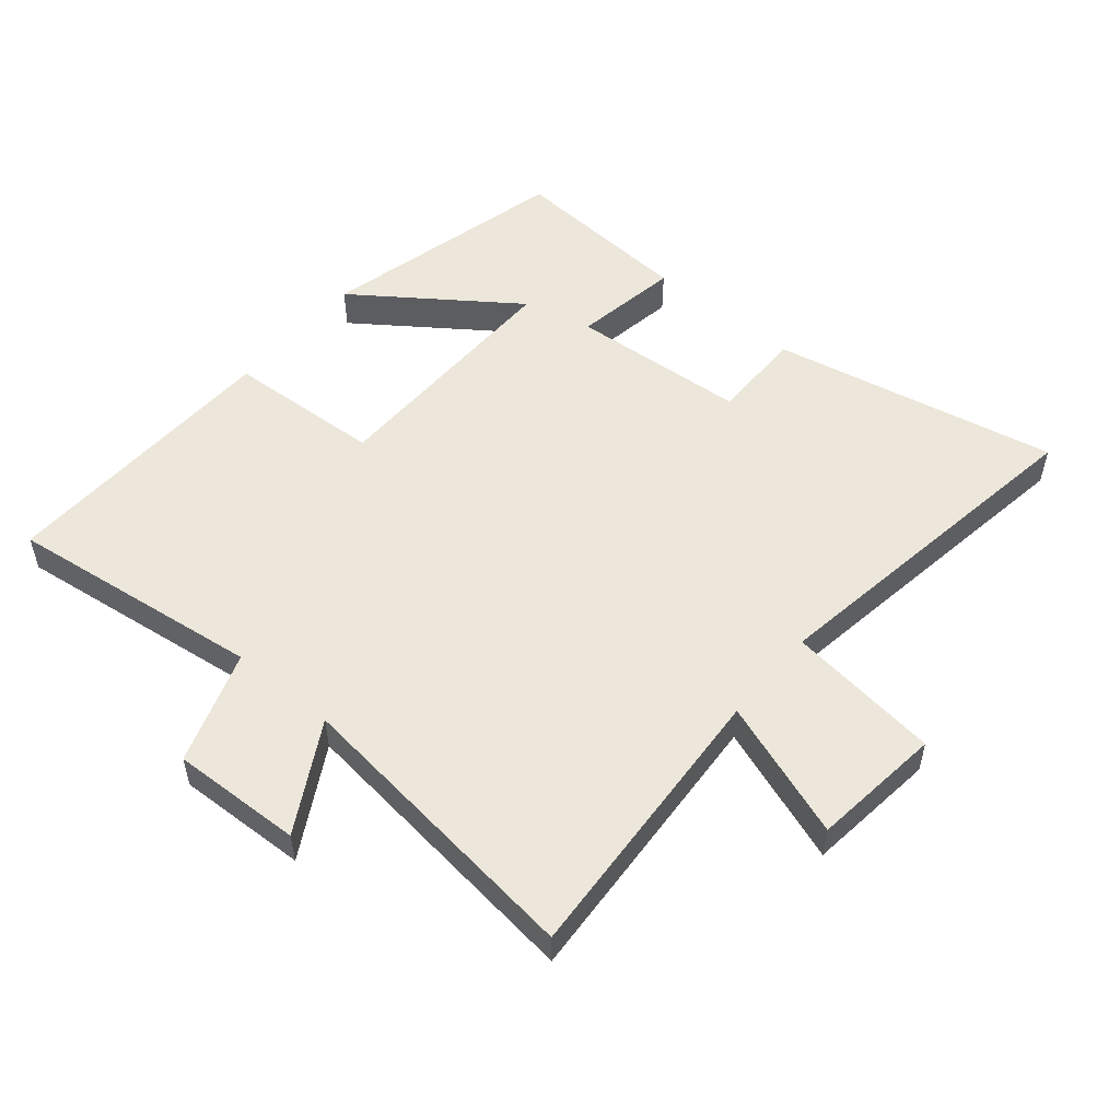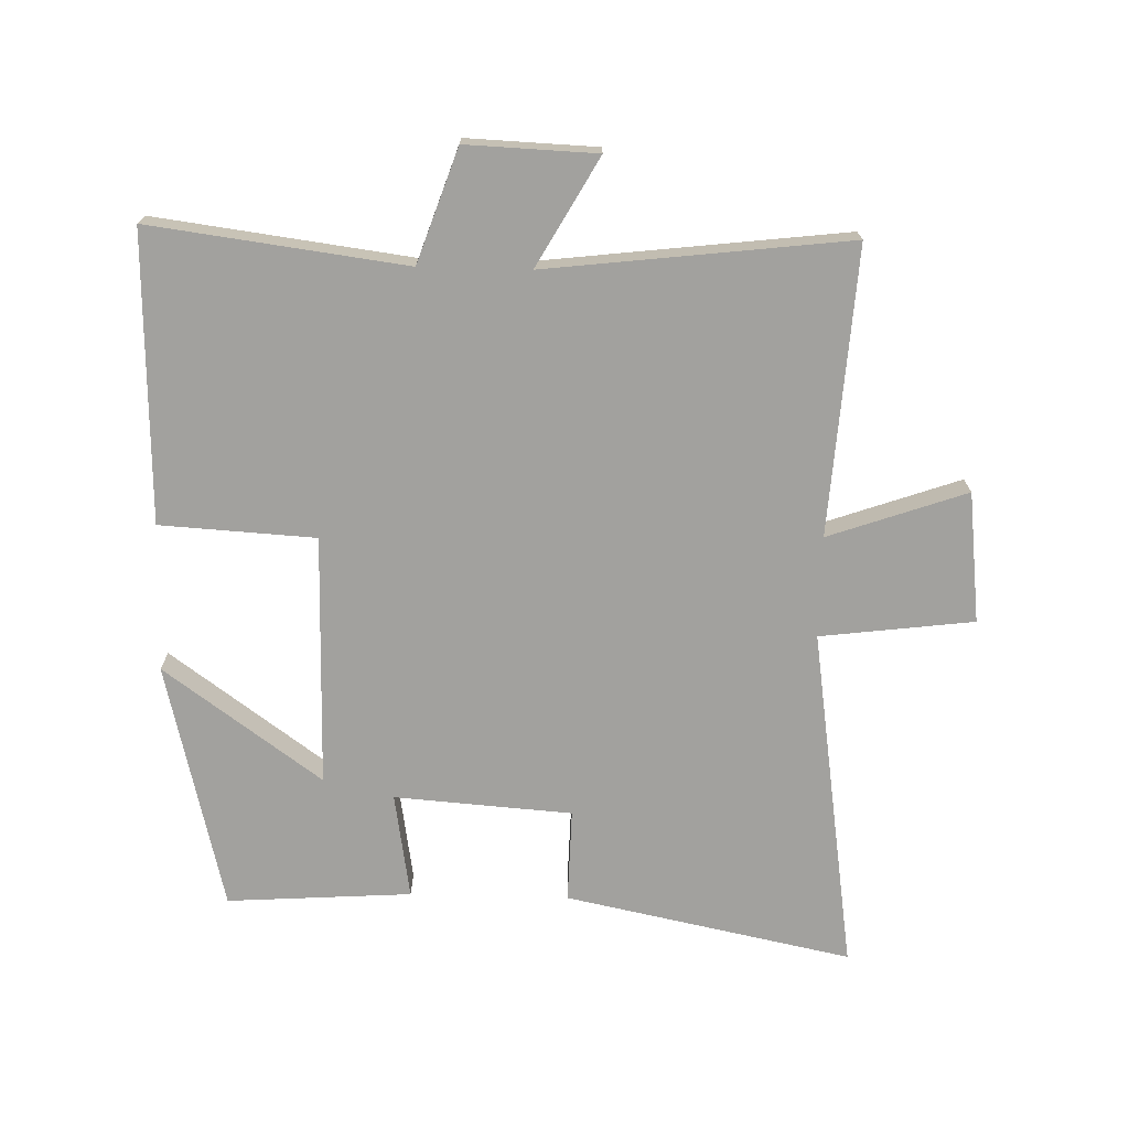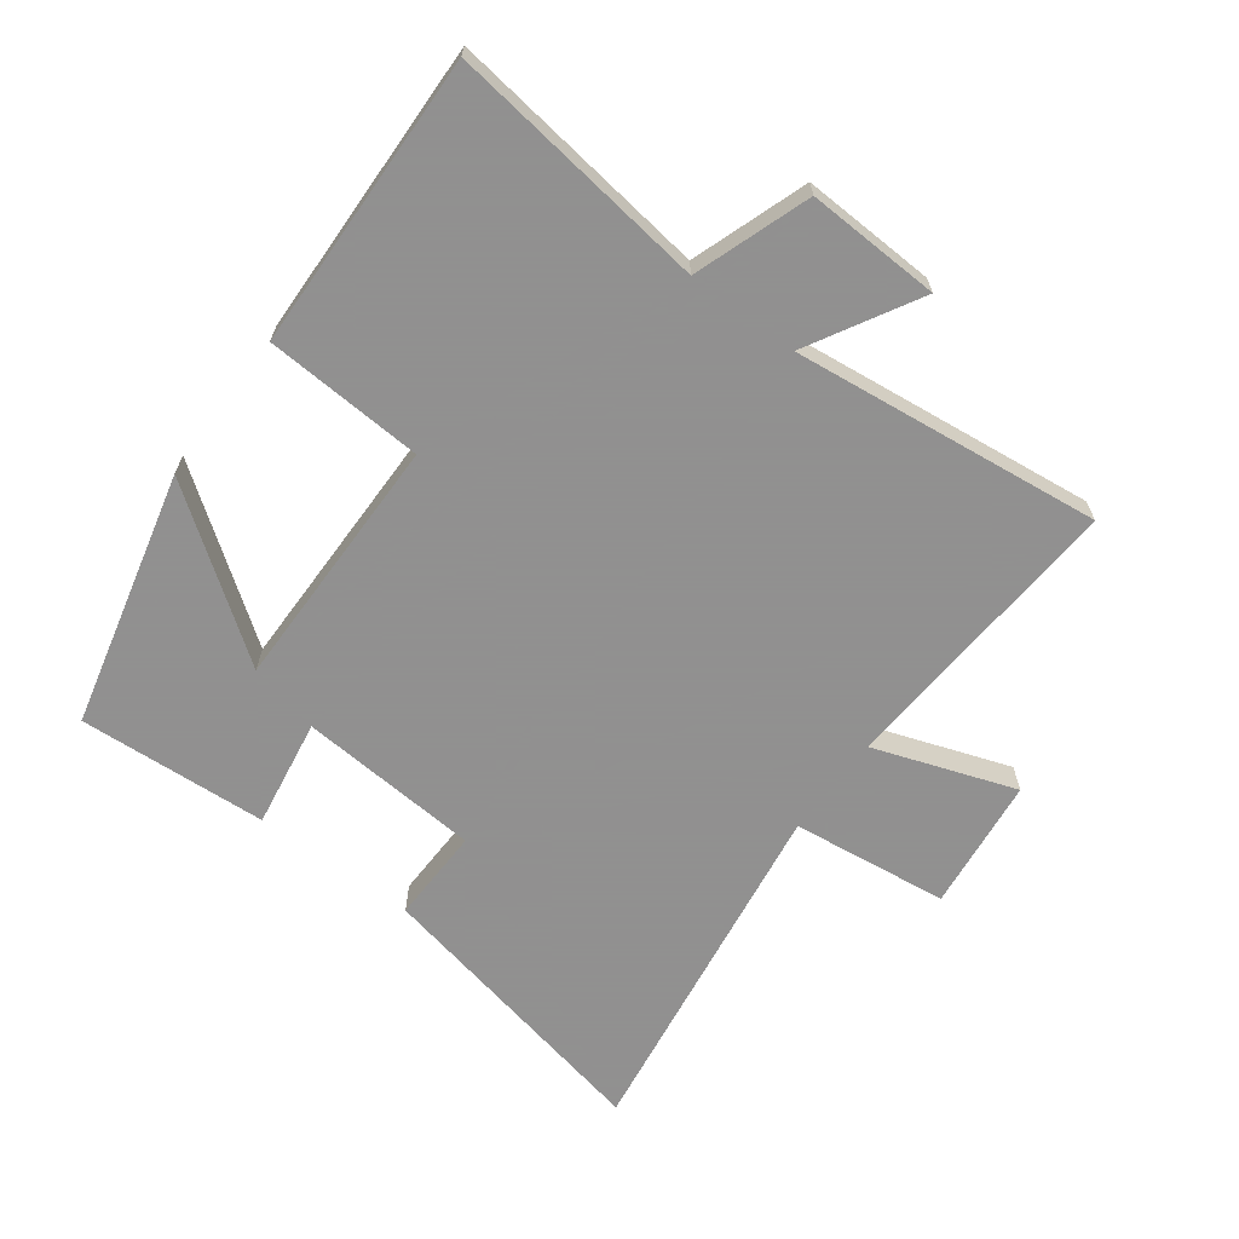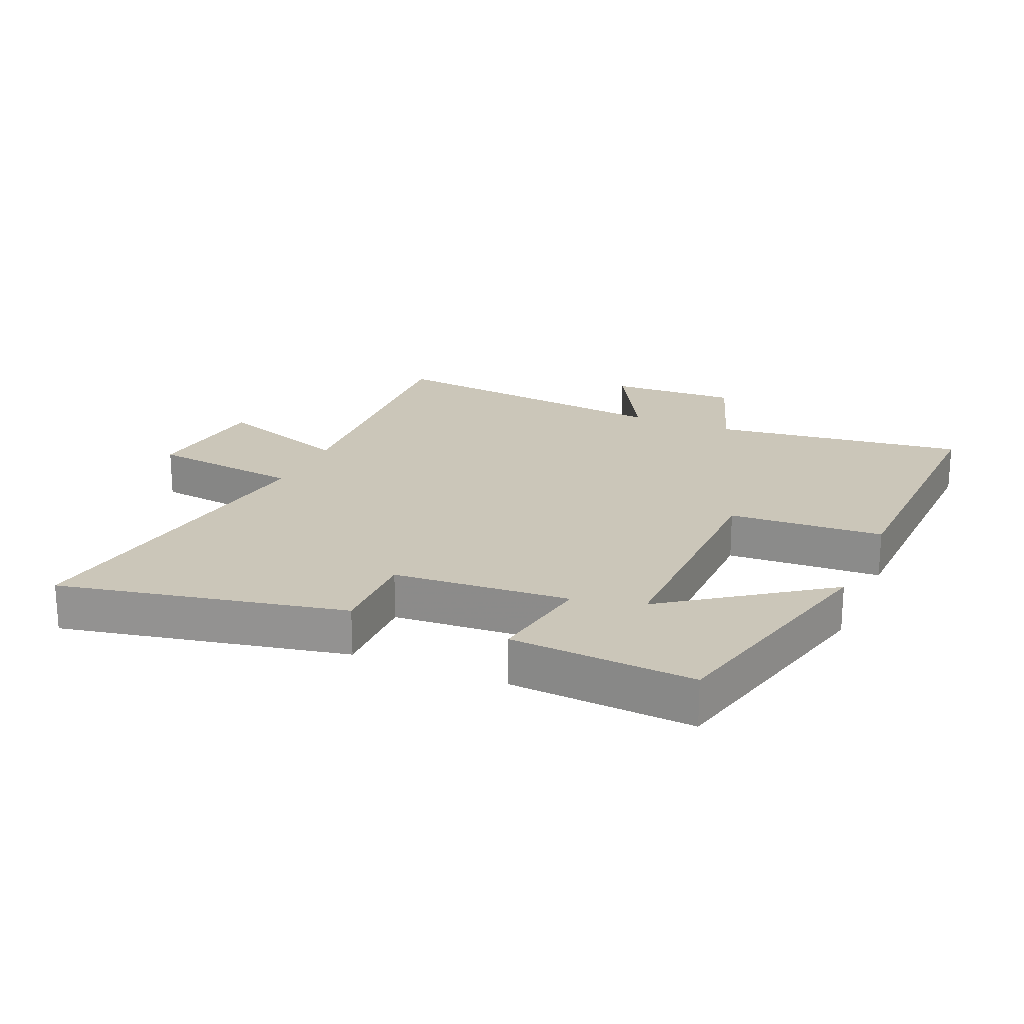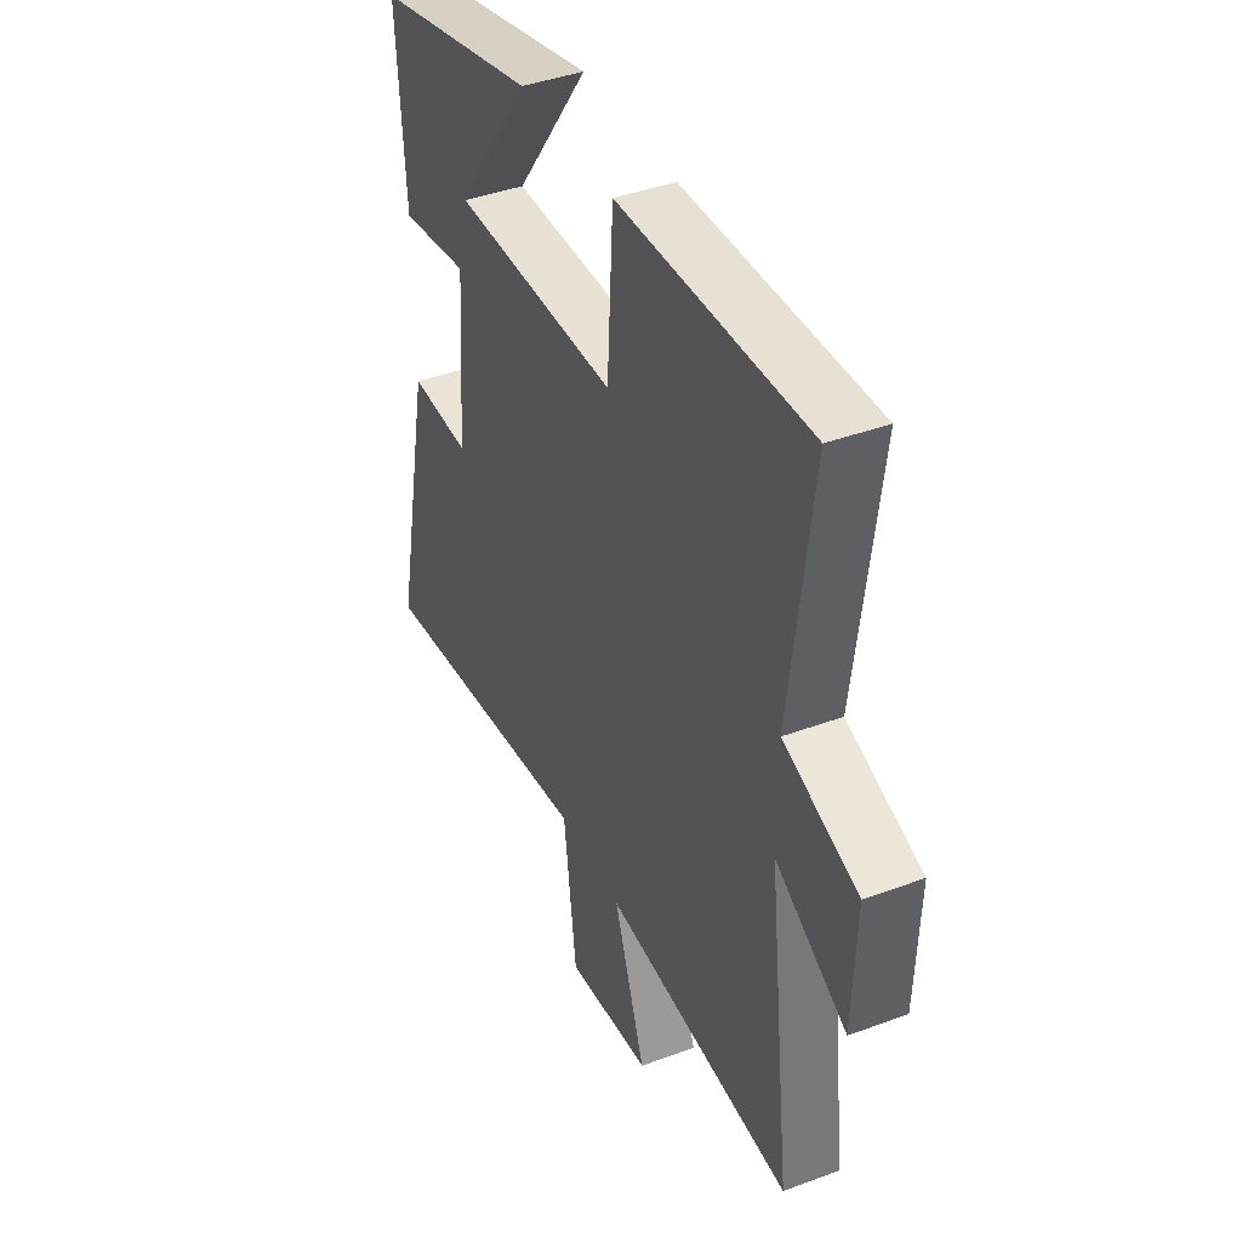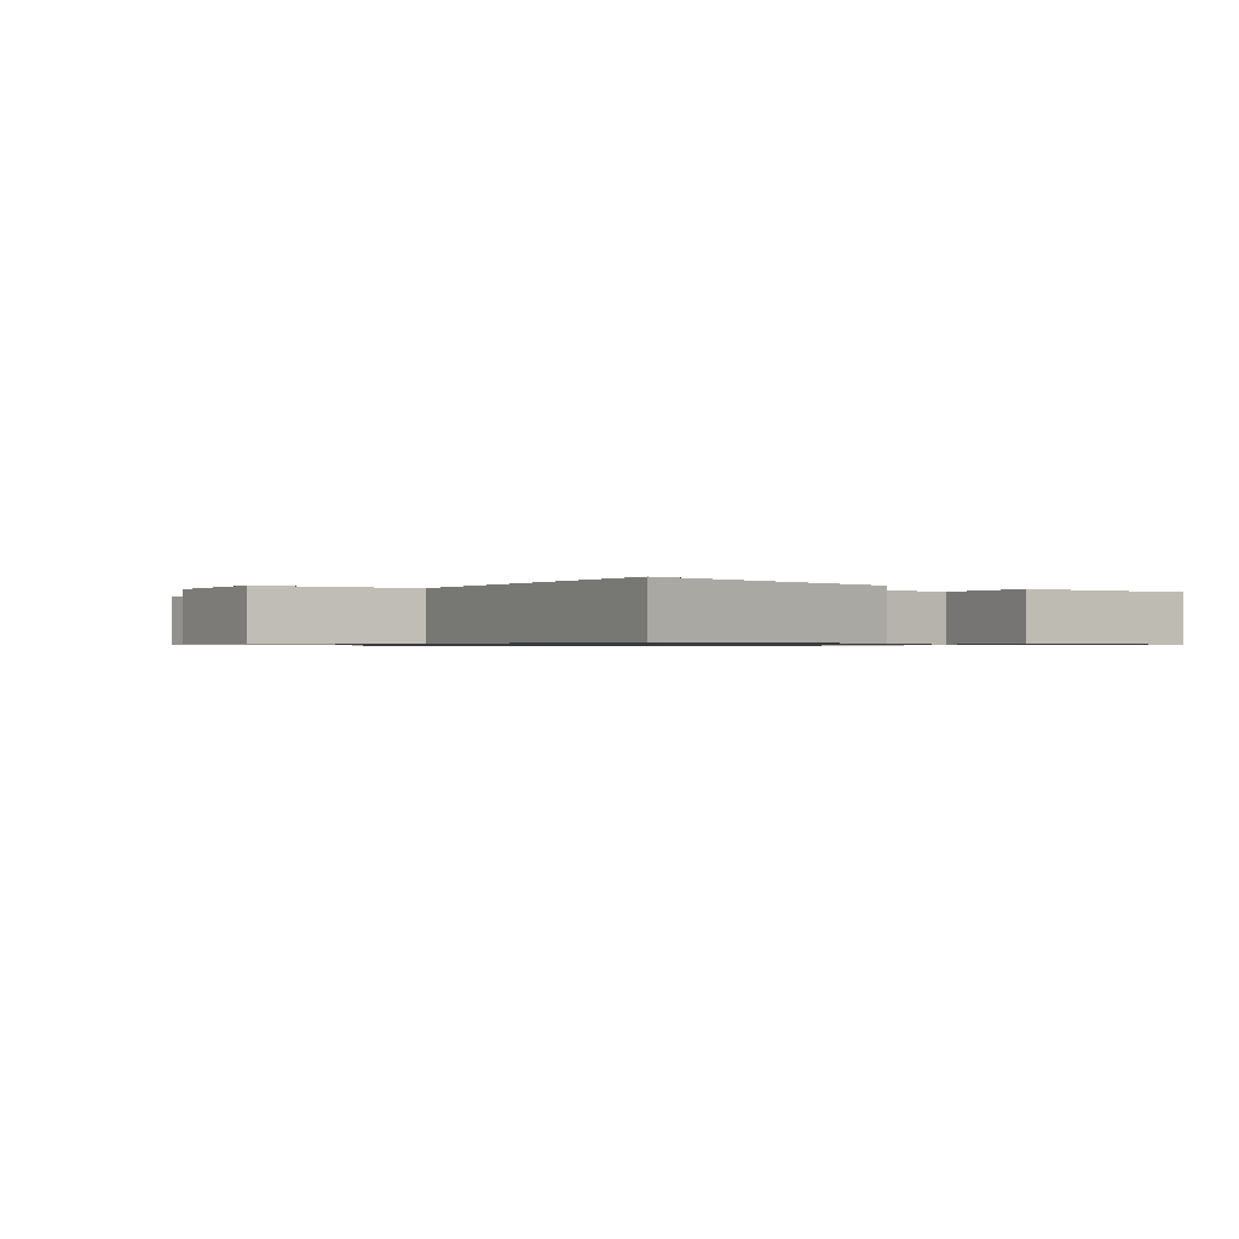
<metadata>
{"format":"obj","ext":"obj","renderer":"f3d","projection":"perspective","resolution":1024,"background":"white","views":[{"elev":53.1,"azim":130.0,"up":"+Y"},{"elev":-72.0,"azim":88.5,"up":"+Y"},{"elev":-65.8,"azim":53.2,"up":"+Y"},{"elev":21.0,"azim":-66.6,"up":"+Y"},{"elev":41.2,"azim":65.7,"up":"+Z"},{"elev":-0.8,"azim":-128.6,"up":"+Y"}]}
</metadata>
<code>
v 0.552 0.07 0.514
v 0.5 0.07 0.114
v 0.677 0.07 0.053
v 0.669 0.07 -0.151
v 0.5 0.07 -0.056
v 0.556 0.07 -0.529
v 0.107 0.07 -0.5
v 0.183 0.07 -0.716
v -0.021 0.07 -0.74
v -0.051 0.07 -0.5
v -0.592 0.07 -0.581
v -0.5 0.07 -0.132
v -0.354 0.07 -0.135
v -0.334 0.07 0.143
v -0.5 0.07 0.116
v -0.519 0.07 0.405
v -0.13 0.07 0.5
v -0.308 0.07 0.253
v 0.086 0.07 0.257
v 0.1 0.07 0.5
v 0.552 0 0.514
v 0.5 0 0.114
v 0.677 0 0.053
v 0.669 0 -0.151
v 0.5 0 -0.056
v 0.556 0 -0.529
v 0.107 0 -0.5
v 0.183 0 -0.716
v -0.021 0 -0.74
v -0.051 0 -0.5
v -0.592 0 -0.581
v -0.5 0 -0.132
v -0.354 0 -0.135
v -0.334 0 0.143
v -0.5 0 0.116
v -0.519 0 0.405
v -0.13 0 0.5
v -0.308 0 0.253
v 0.086 0 0.257
v 0.1 0 0.5
f 19 20 1 2
f 18 19 2
f 15 16 17 18
f 14 15 18
f 18 2 3
f 14 18 3
f 13 14 3
f 10 11 12 13
f 7 8 9 10
f 7 10 13
f 5 6 7 13
f 3 4 5
f 3 5 13
f 22 21 40 39
f 22 39 38
f 38 37 36 35
f 38 35 34
f 23 22 38
f 23 38 34
f 23 34 33
f 33 32 31 30
f 30 29 28 27
f 33 30 27
f 33 27 26 25
f 25 24 23
f 33 25 23
f 1 21 22 2
f 2 22 23 3
f 3 23 24 4
f 4 24 25 5
f 5 25 26 6
f 6 26 27 7
f 7 27 28 8
f 8 28 29 9
f 9 29 30 10
f 10 30 31 11
f 11 31 32 12
f 12 32 33 13
f 13 33 34 14
f 14 34 35 15
f 15 35 36 16
f 16 36 37 17
f 17 37 38 18
f 18 38 39 19
f 19 39 40 20
f 20 40 21 1

</code>
